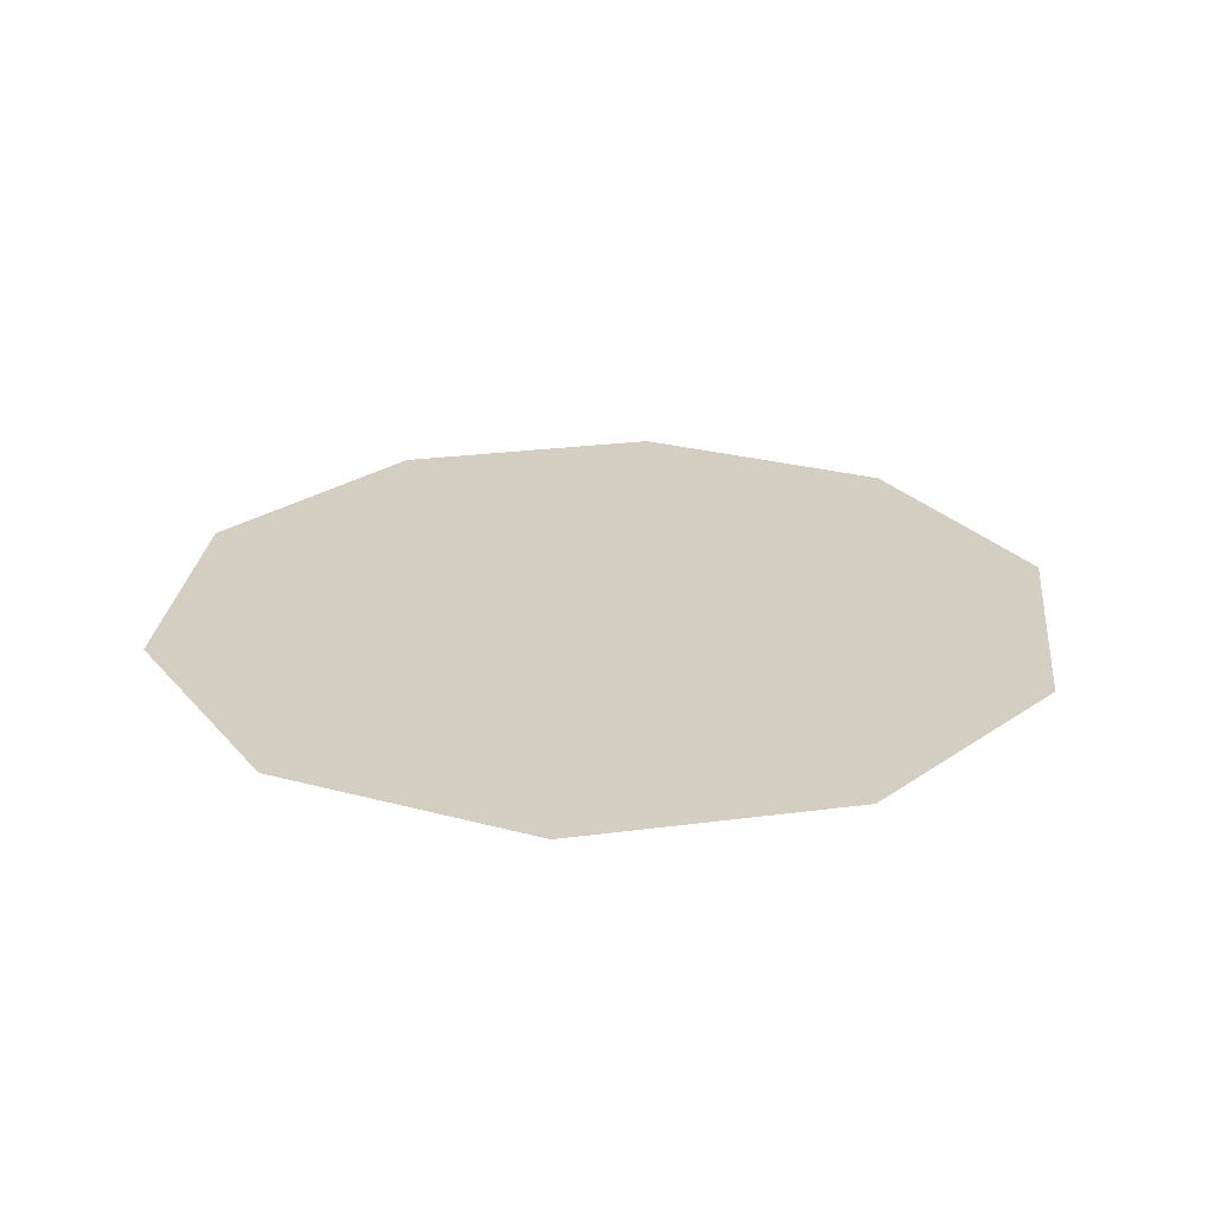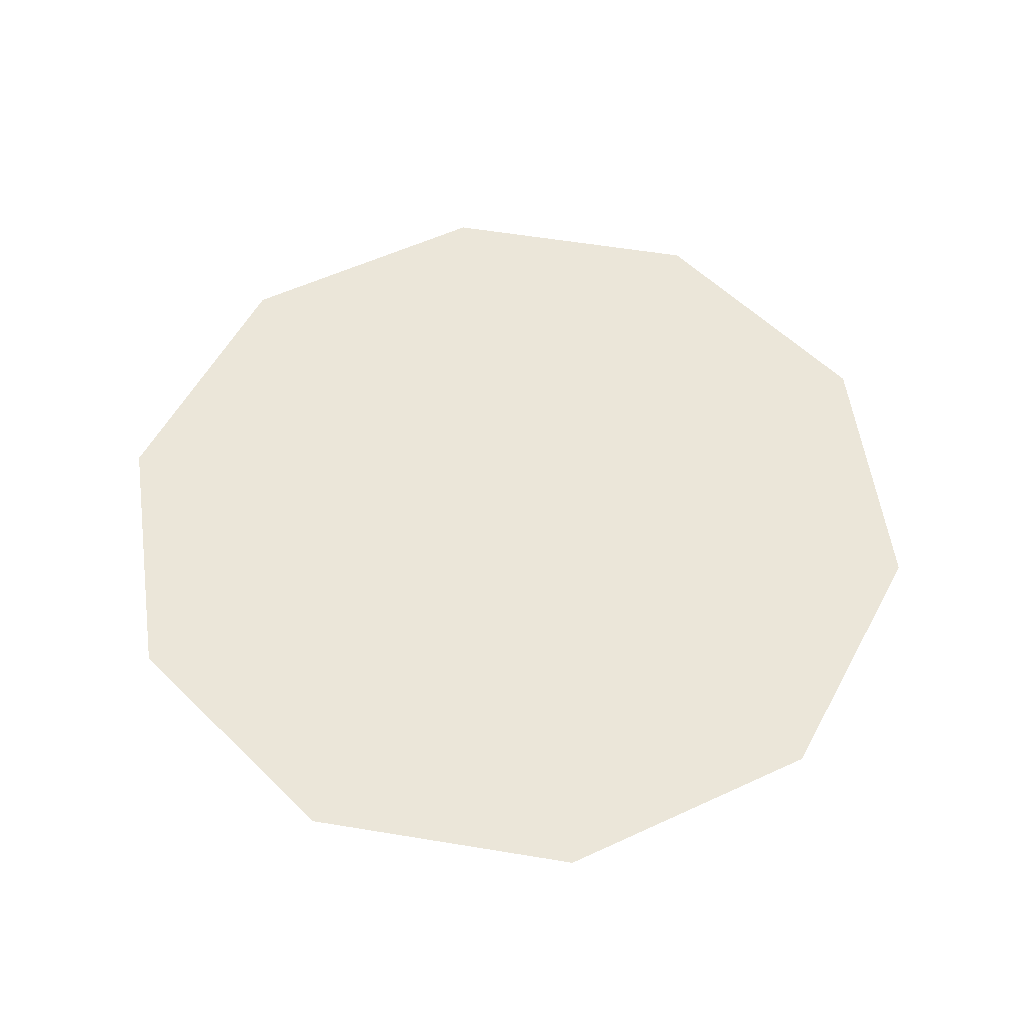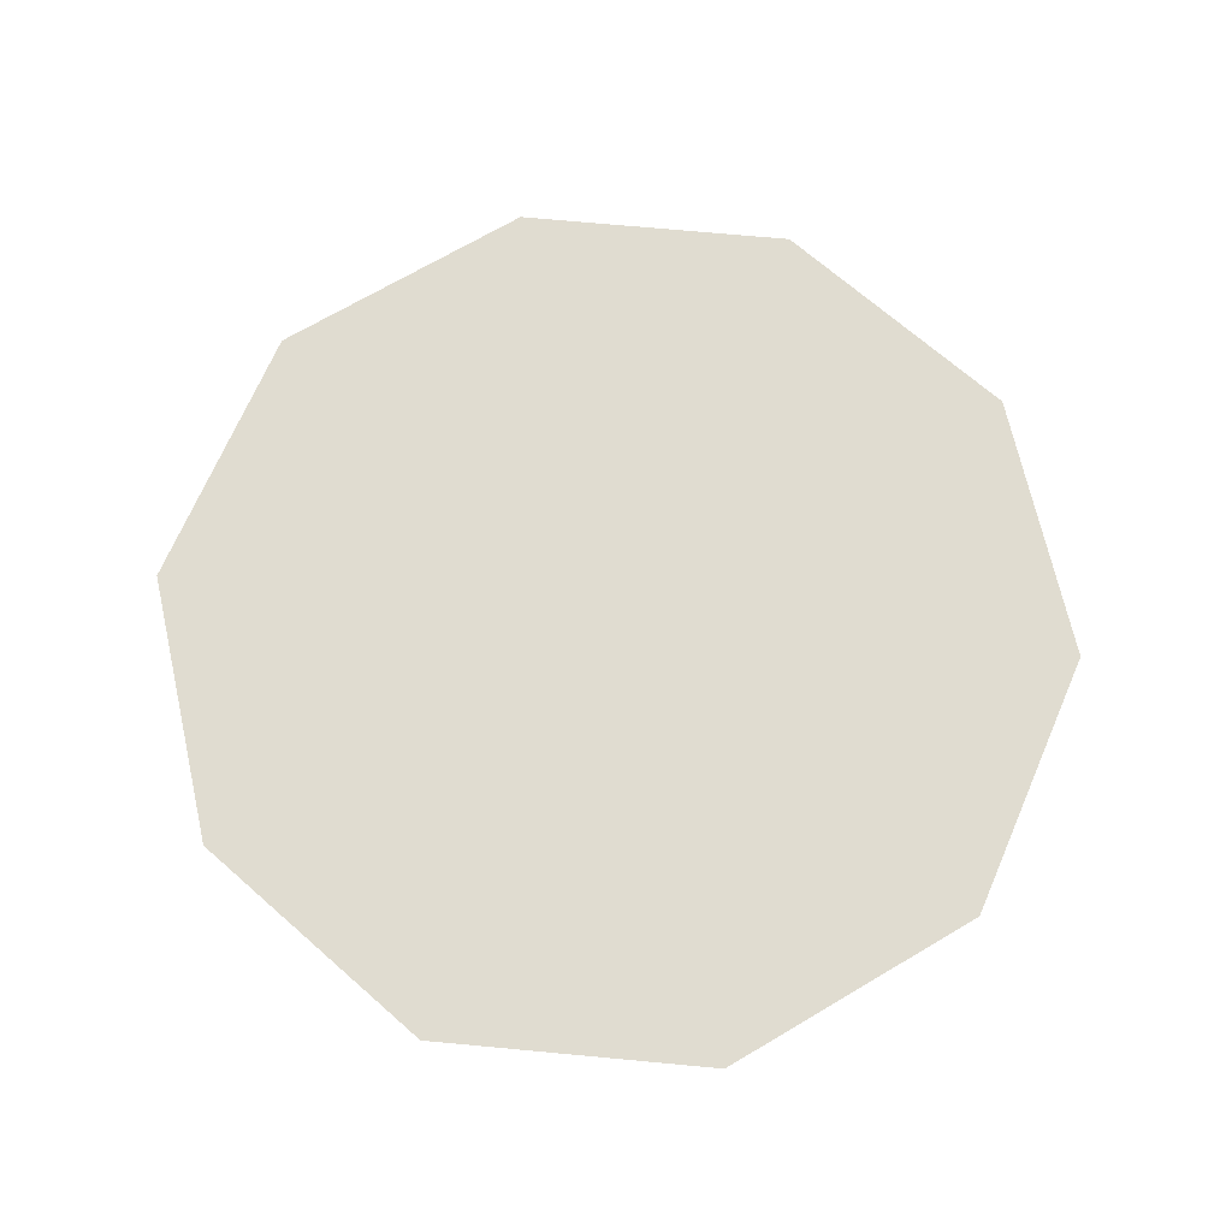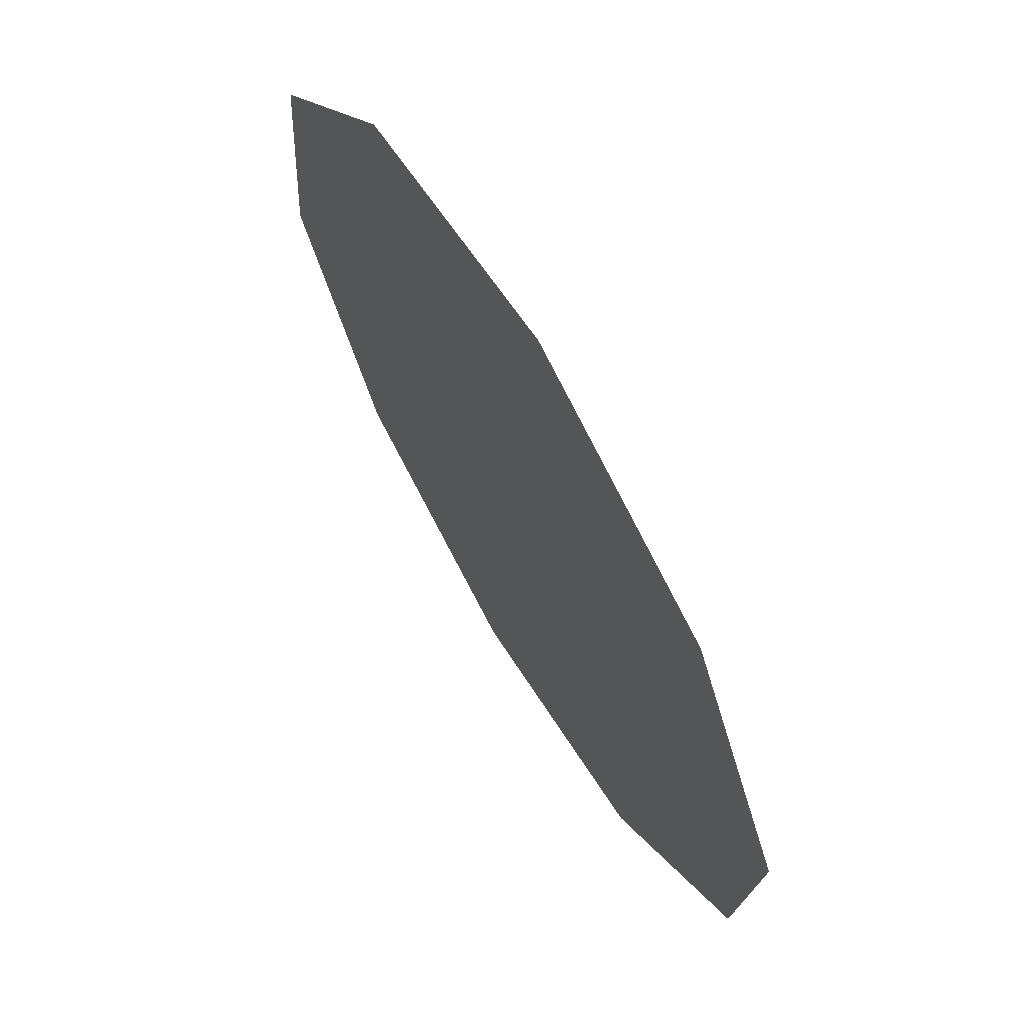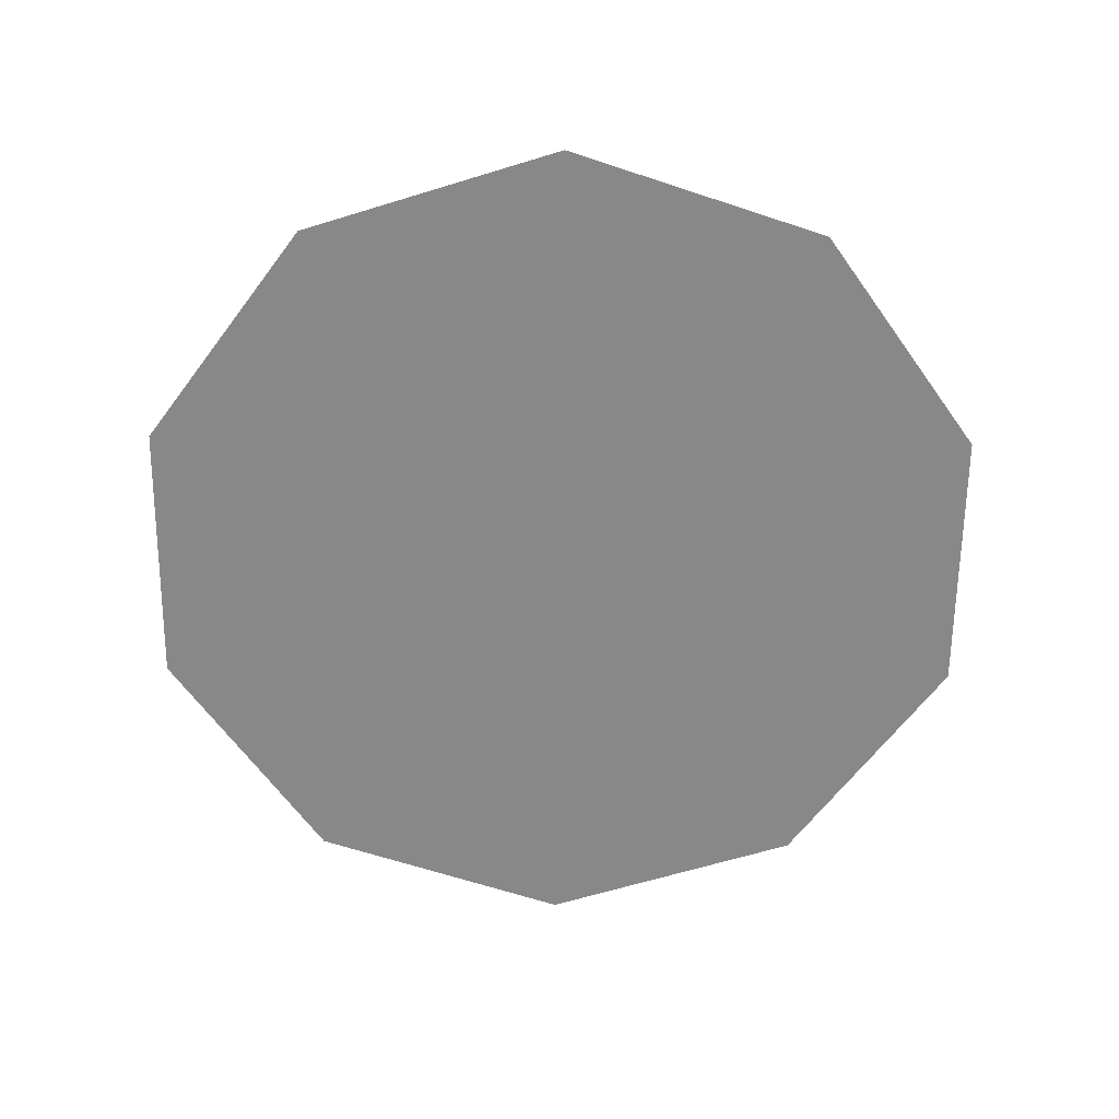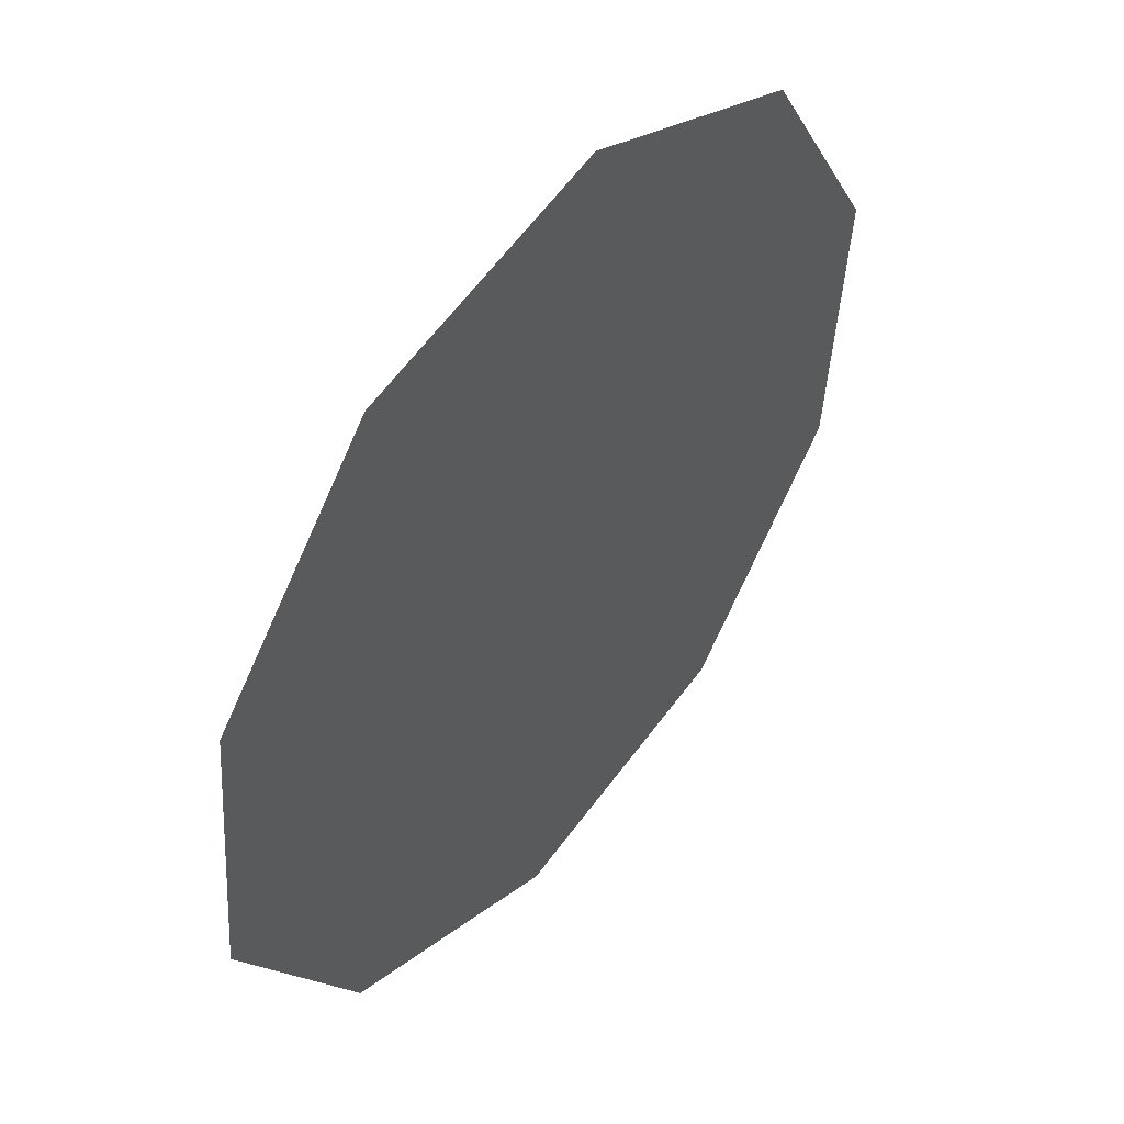
<metadata>
{"format":"obj","ext":"obj","renderer":"f3d","projection":"perspective","resolution":1024,"background":"white","views":[{"elev":25.2,"azim":-107.4,"up":"+Z"},{"elev":55.4,"azim":58.7,"up":"+Z"},{"elev":69.6,"azim":-89.9,"up":"+Z"},{"elev":67.9,"azim":59.4,"up":"+Y"},{"elev":-62.8,"azim":-113.9,"up":"+Z"},{"elev":50.1,"azim":-51.5,"up":"+Y"}]}
</metadata>
<code>
v 0.4899 0.5 0
v 0.4593 0.6353 0
v 0.6092 0.571 0
v 0.423 0.7954 0
v 0.5982 0.7521 0
v 0.7502 0.6549 0
v 0.3517 0.5127 0
v 0.1883 0.5277 0
v 0.2836 0.6809 0
v 0.4352 0.3725 0
v 0.3704 0.2217 0
v 0.2541 0.3597 0
v 0.5943 0.4085 0
v 0.7177 0.3003 0
v 0.5505 0.2324 0
v 0.7632 0.4749 0
v 0.8127 0.8685 0
v 0.5348 0.9878 0
v 0.2393 0.9209 0
v 0.03989 0.6935 0
v 0.0122 0.3917 0
v 0.1669 0.1318 0
v 0.4453 0.0122 0
v 0.7403 0.07898 0
v 0.9401 0.3069 0
v 0.9677 0.608 0
f 2 1 3
f 4 2 5
f 5 3 6
f 3 5 2
f 7 1 2
f 8 7 9
f 9 2 4
f 2 9 7
f 10 1 7
f 11 10 12
f 12 7 8
f 7 12 10
f 13 1 10
f 14 13 15
f 15 10 11
f 10 15 13
f 3 1 13
f 6 3 16
f 16 13 14
f 13 16 3
f 5 6 17
f 4 5 18
f 17 18 5
f 9 4 19
f 8 9 20
f 19 20 9
f 12 8 21
f 11 12 22
f 21 22 12
f 15 11 23
f 14 15 24
f 23 24 15
f 16 14 25
f 6 16 26
f 25 26 16
f 18 19 4
f 20 21 8
f 22 23 11
f 24 25 14
f 26 17 6

</code>
